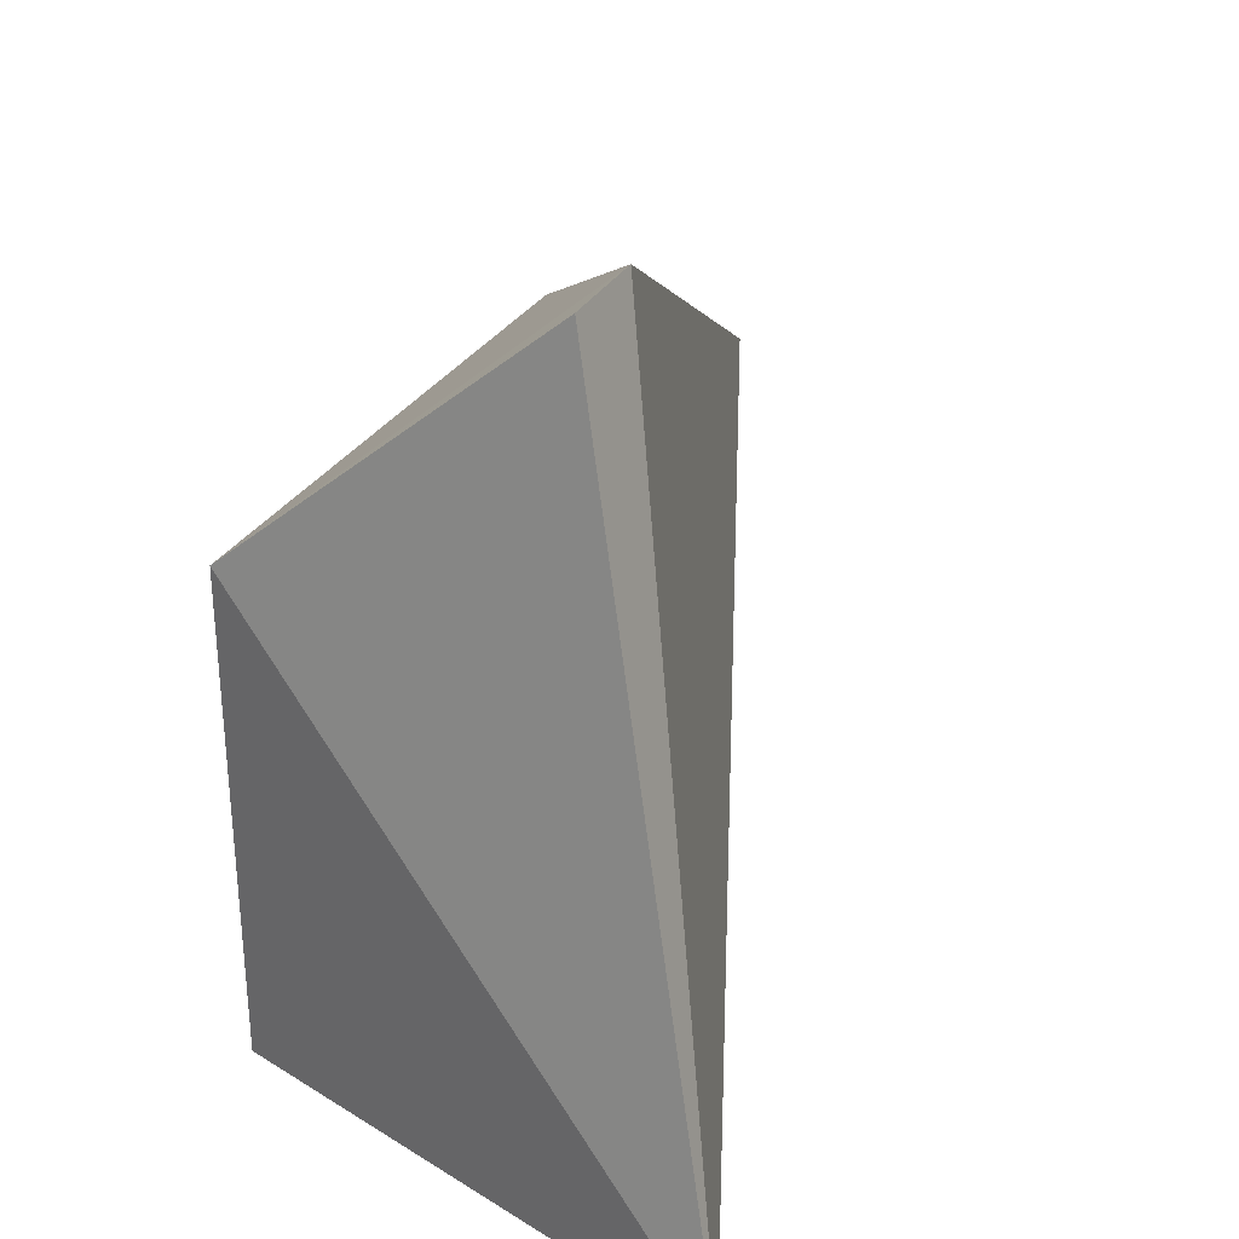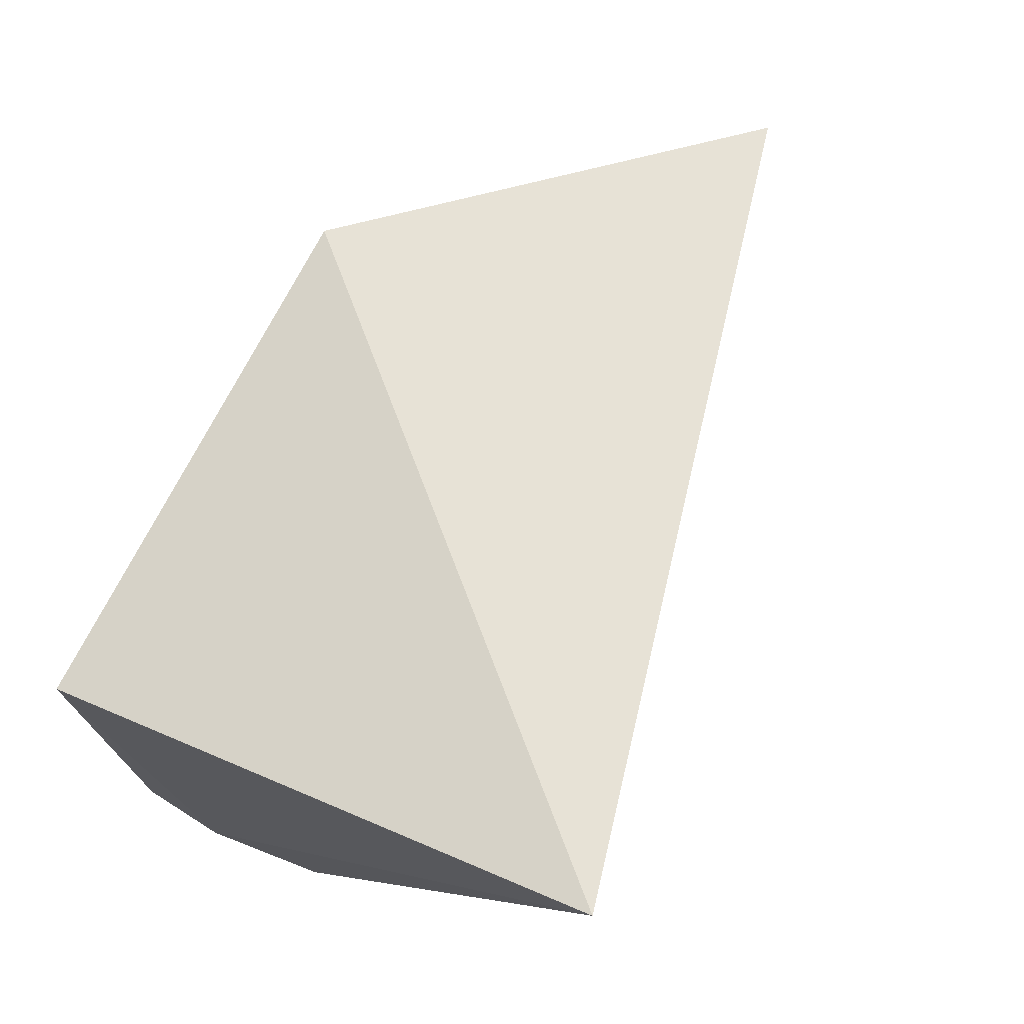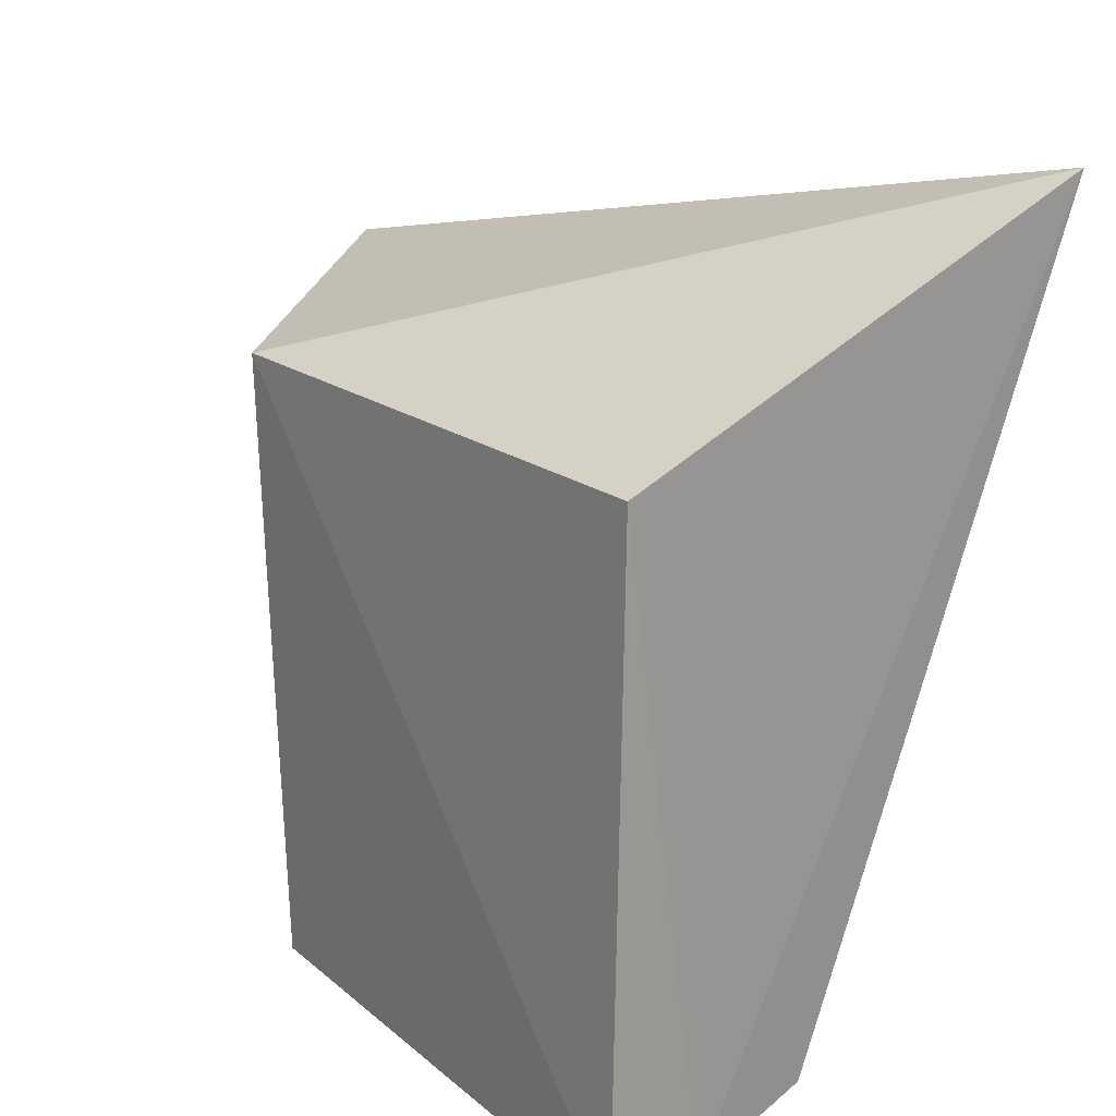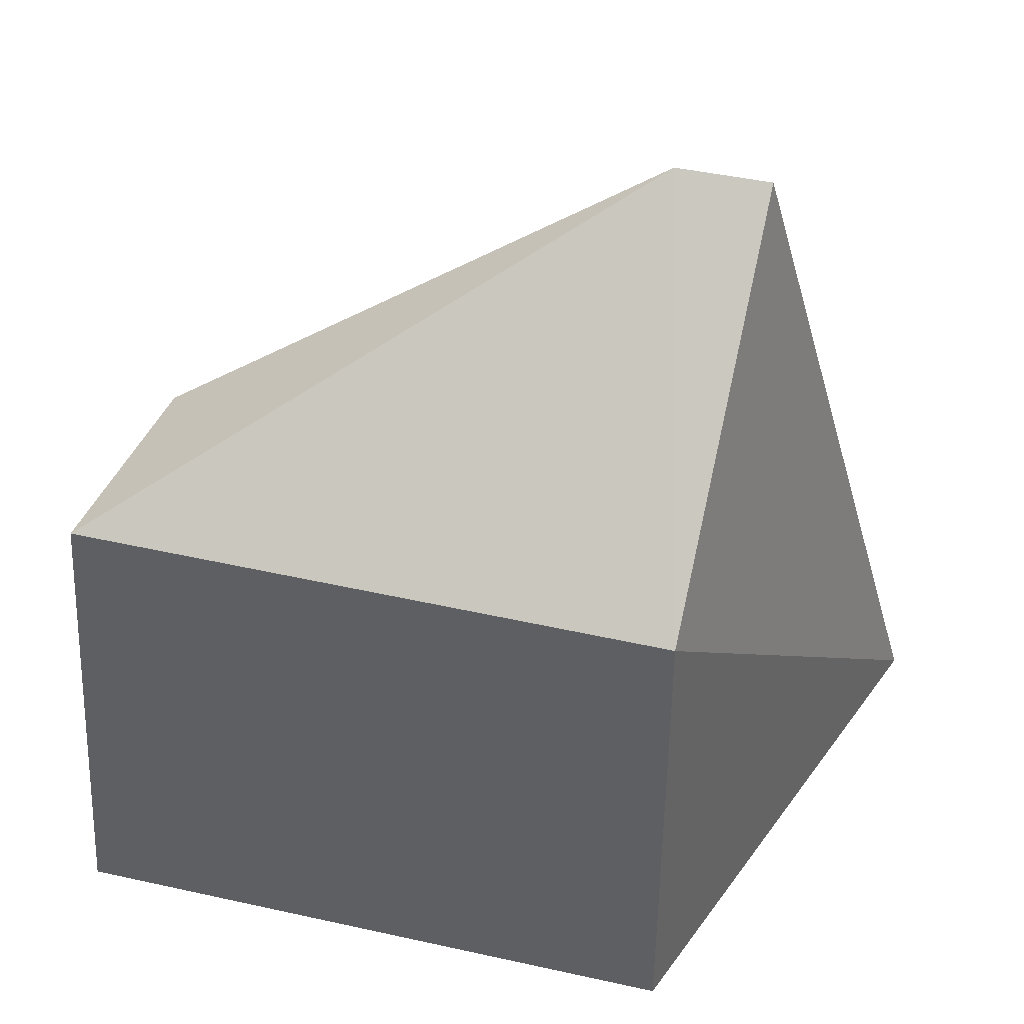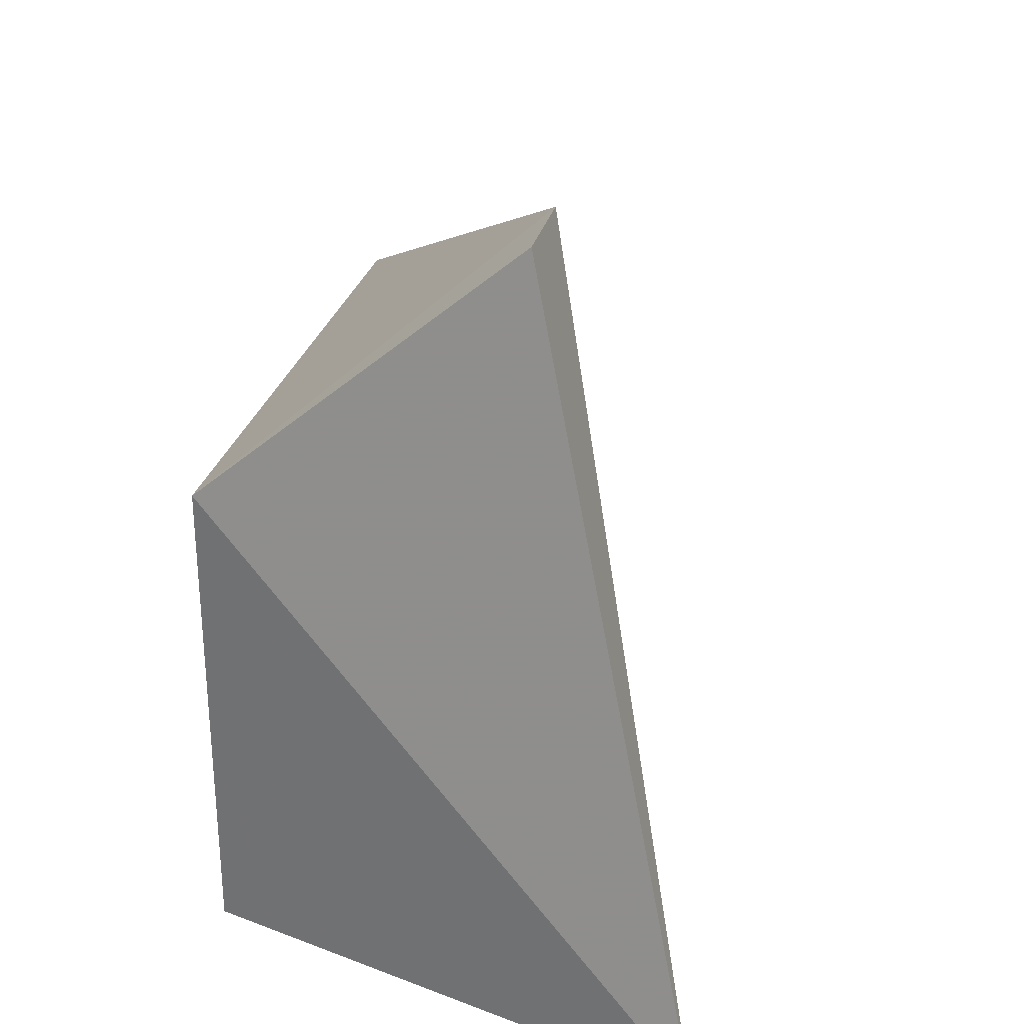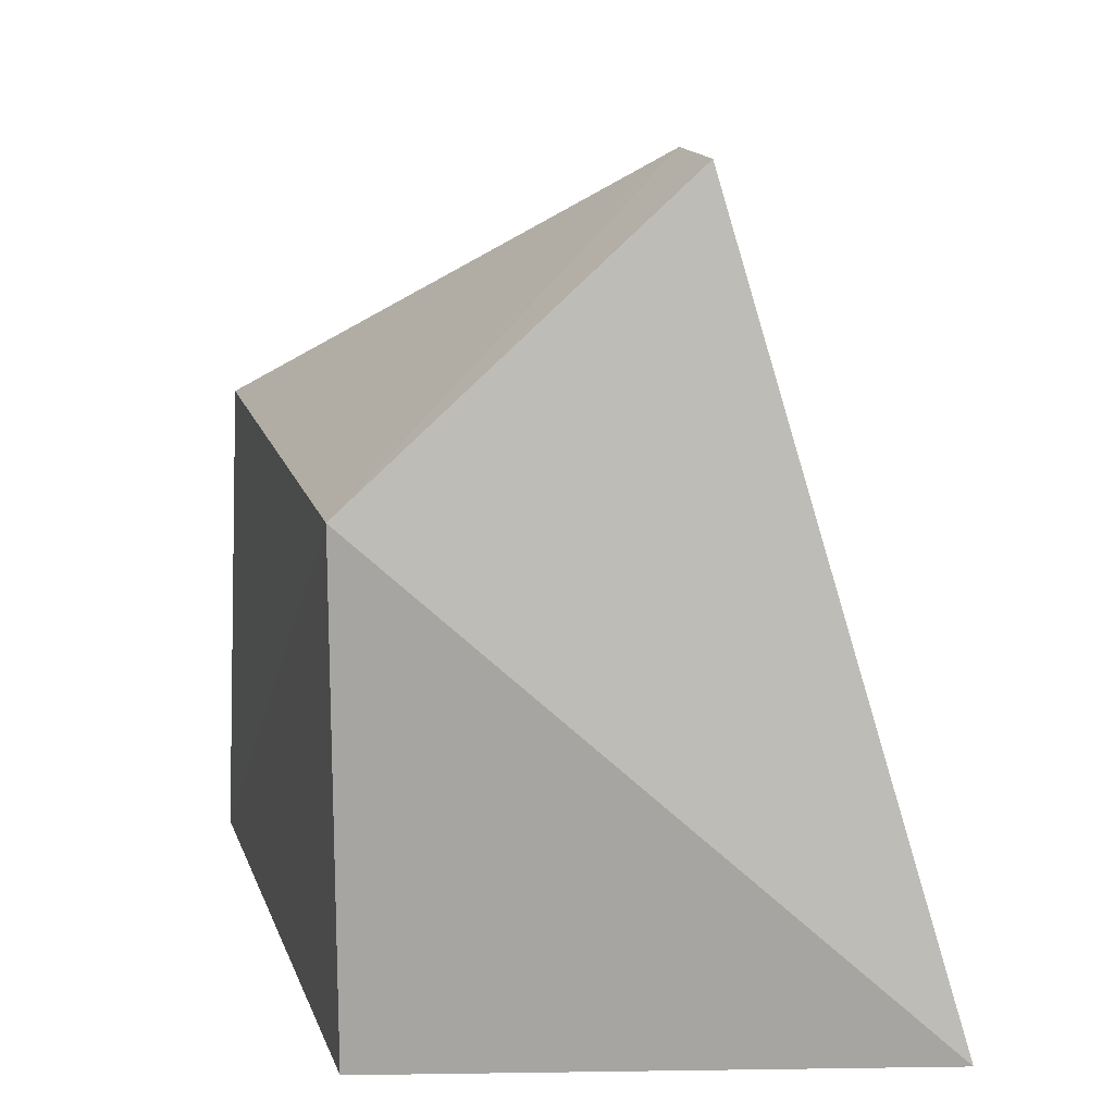
<metadata>
{"format":"obj","ext":"obj","renderer":"f3d","projection":"perspective","resolution":1024,"background":"white","views":[{"elev":31.4,"azim":-155.2,"up":"+Z"},{"elev":74.0,"azim":-152.5,"up":"+Y"},{"elev":20.9,"azim":140.5,"up":"+Y"},{"elev":41.8,"azim":105.4,"up":"+Z"},{"elev":29.8,"azim":-166.7,"up":"+Z"},{"elev":15.6,"azim":164.8,"up":"+Z"}]}
</metadata>
<code>
v 0.09472 -0.005355 0.09265
v 0.1116 -0.03692 0.07685
v 0.1121 -0.00566 0.05082
v 0.08441 0.003435 0.05203
v 0.1004 -0.03571 0.07716
v 0.1121 -0.00566 0.07734
v 0.09468 -0.01028 0.09263
v 0.1078 -0.03808 0.05061
v 0.1125 -0.03834 0.05103
v 0.1011 -0.03642 0.05119
f 6 3 4
f 6 4 1
f 7 5 2
f 7 1 4
f 7 4 5
f 7 6 1
f 7 2 6
f 8 2 5
f 8 4 3
f 9 6 2
f 9 3 6
f 9 8 3
f 9 2 8
f 10 8 5
f 10 5 4
f 10 4 8

</code>
